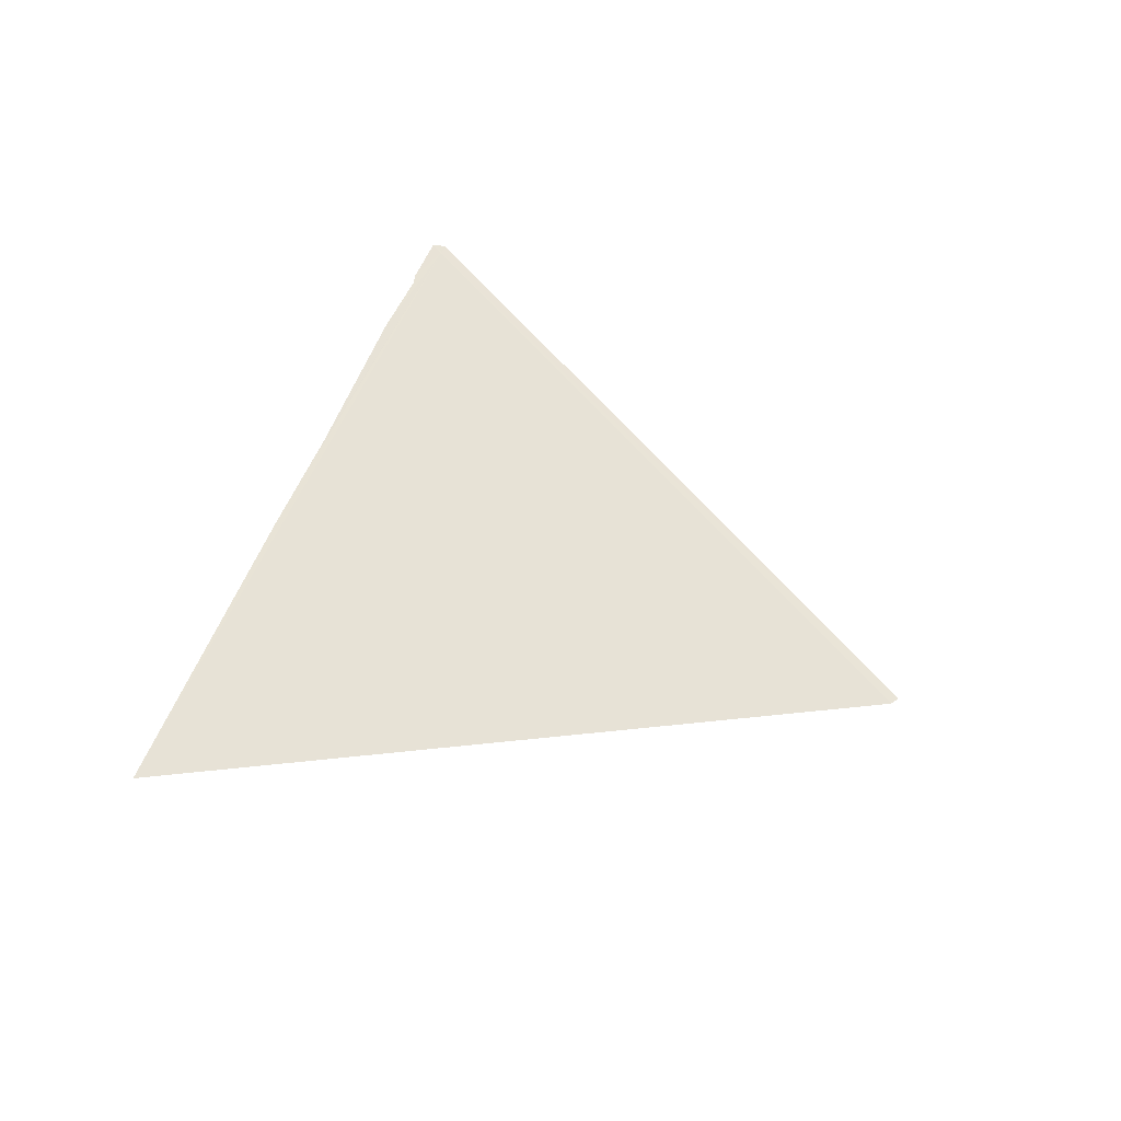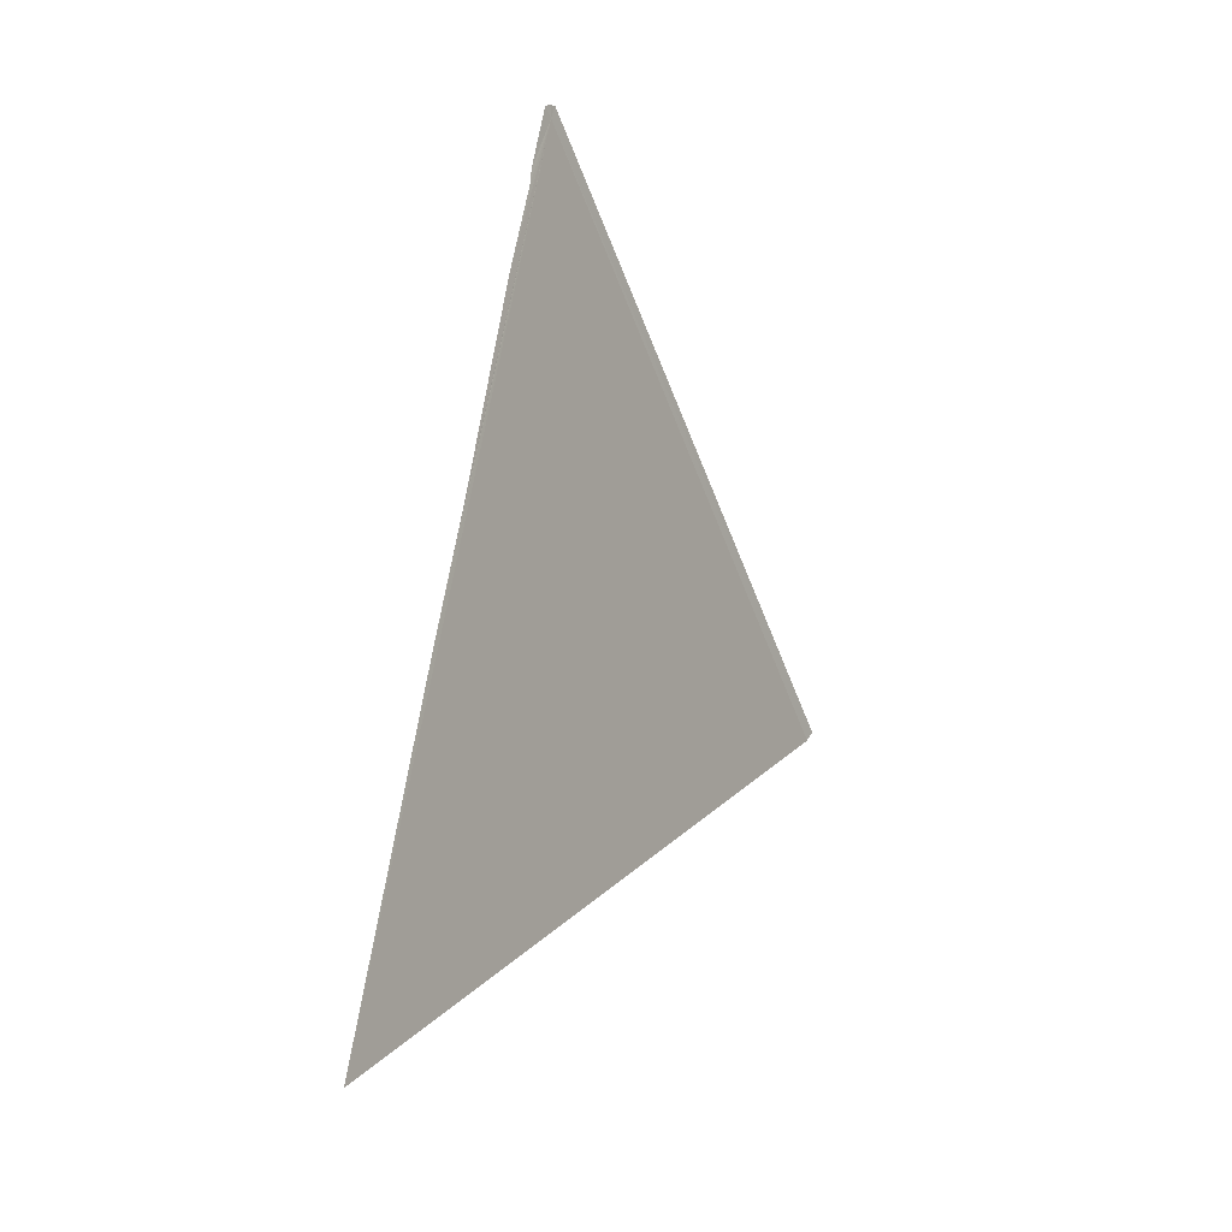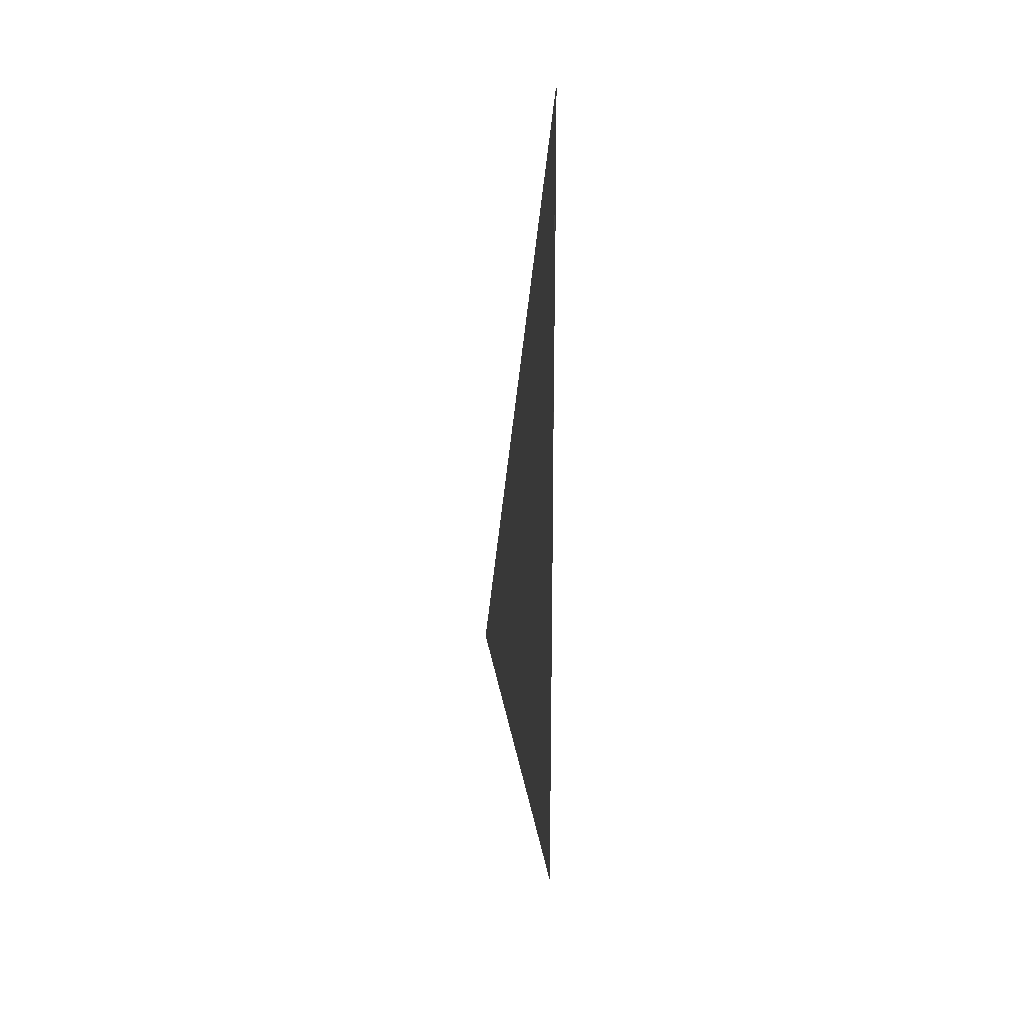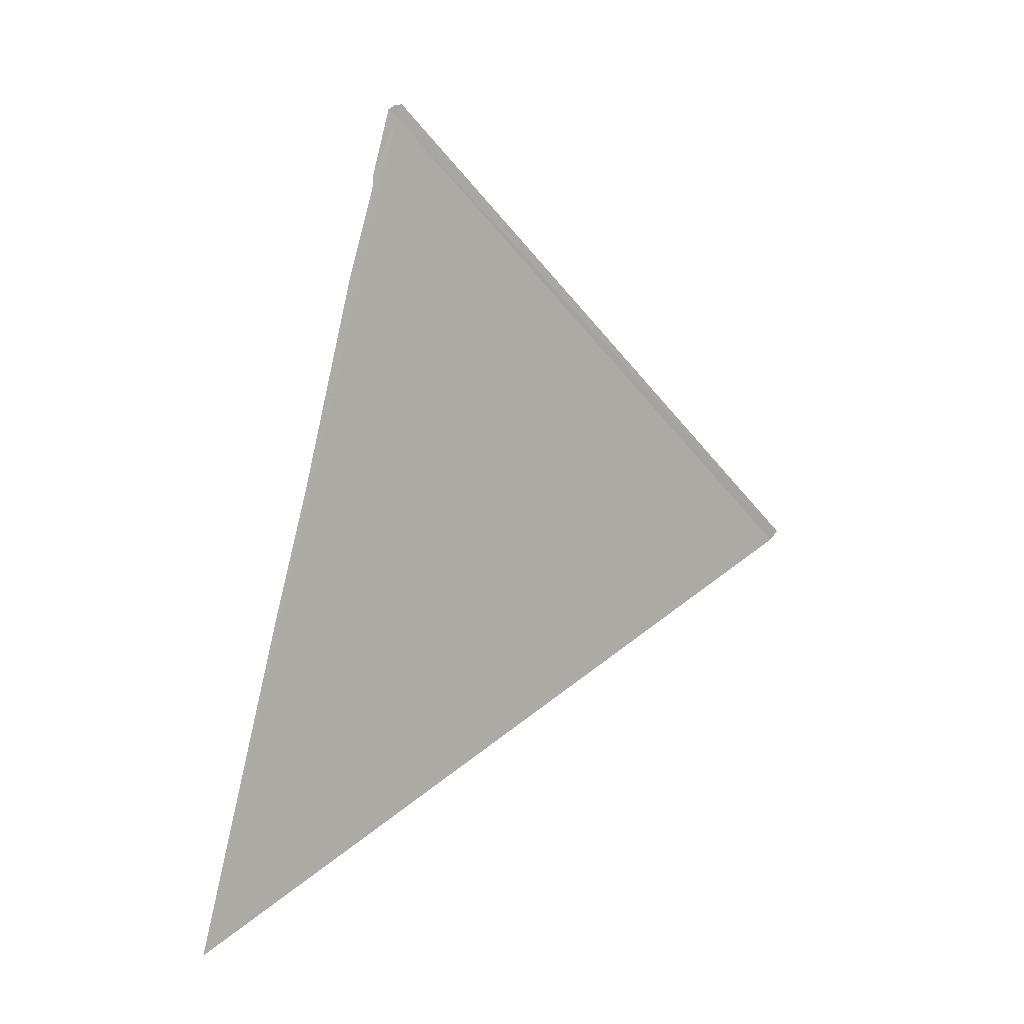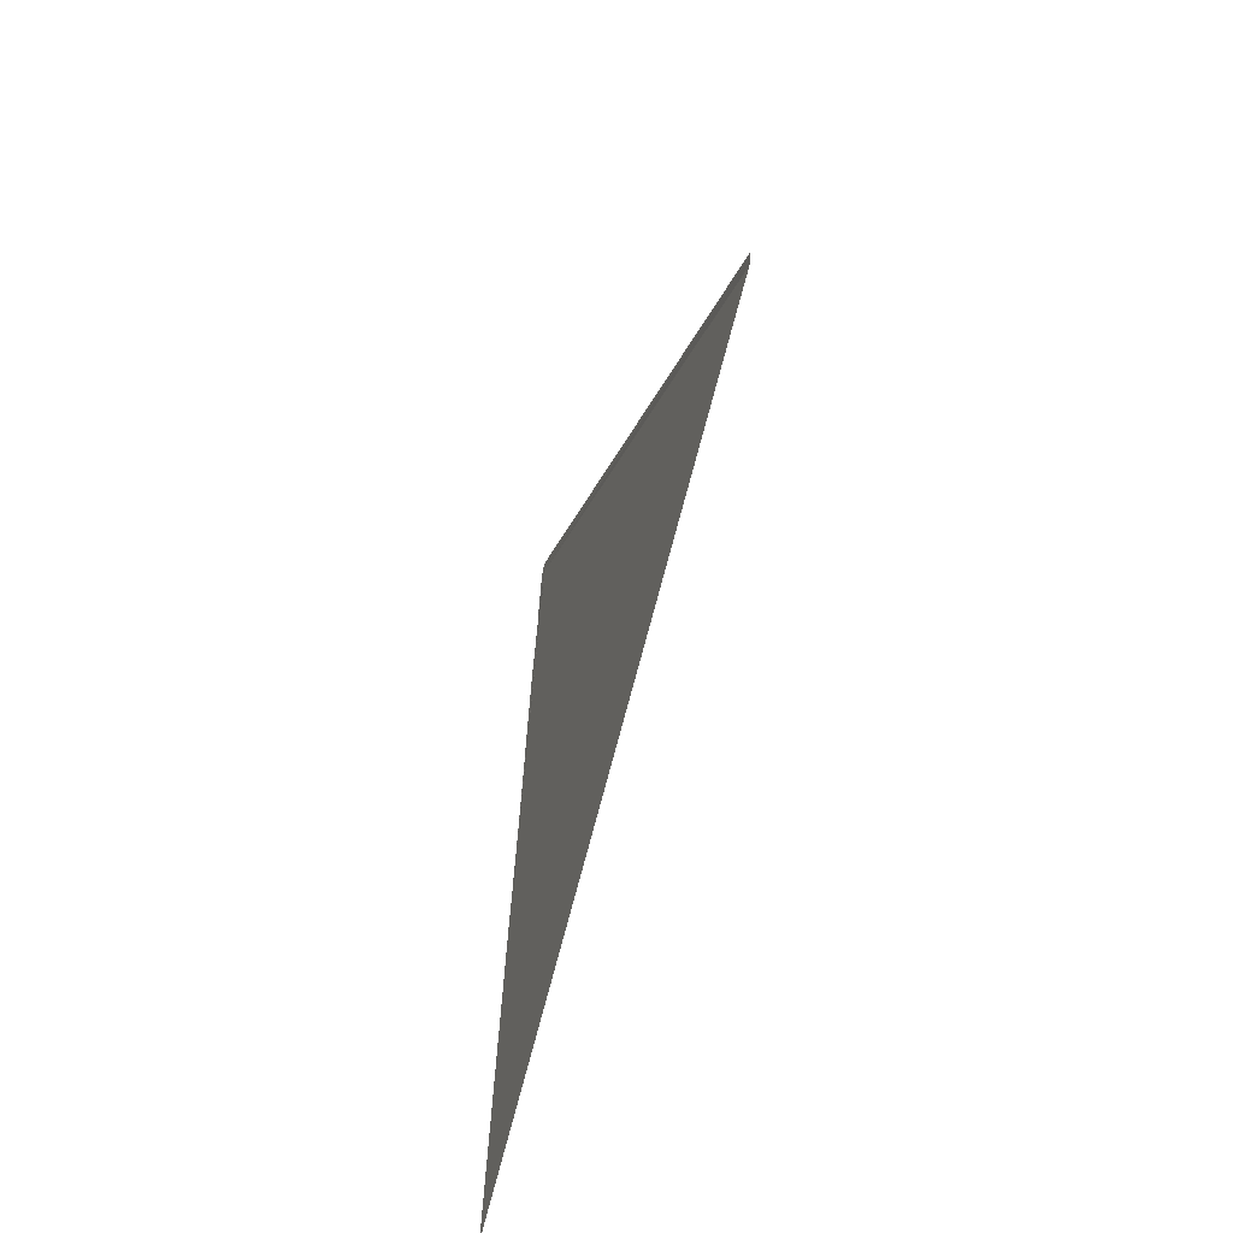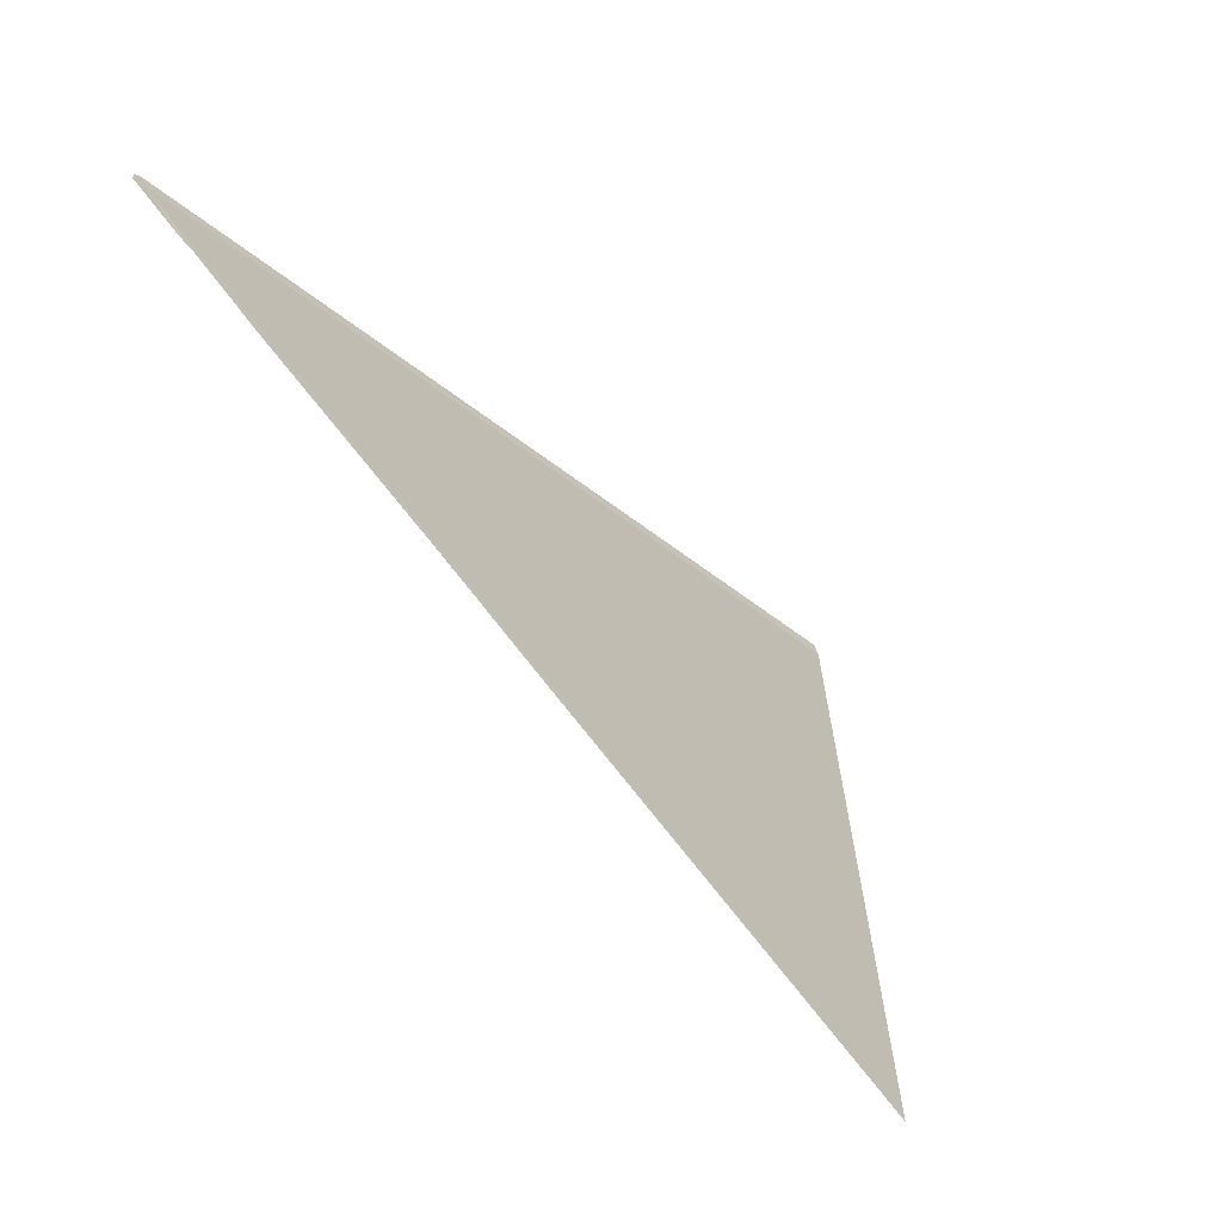
<metadata>
{"format":"obj","ext":"obj","renderer":"f3d","projection":"perspective","resolution":1024,"background":"white","views":[{"elev":-48.9,"azim":-142.4,"up":"+Z"},{"elev":-12.8,"azim":-177.3,"up":"+Z"},{"elev":-15.5,"azim":145.0,"up":"+Z"},{"elev":8.1,"azim":-152.2,"up":"+Z"},{"elev":-65.0,"azim":-47.3,"up":"+Z"},{"elev":68.9,"azim":135.5,"up":"+Y"}]}
</metadata>
<code>
v 114.2 81.67 71.29
v 114.5 82 70.26
v 114.5 81.99 70.46
v 114.7 82.29 68.94
v 115.2 82.84 65.87
v 115.3 83.02 64.93
v 115.5 83.21 63.99
v 116.2 84.15 58.98
v 110.9 74.87 64.34
v 110.8 74.77 64.48
v 114.2 81.62 71.48
v 114.3 81.8 71.4
v 114.3 81.72 71.46
f 1 2 3
f 1 4 2
f 1 5 4
f 1 7 6
f 1 8 7
f 1 10 9
f 1 11 10
f 1 9 8
f 1 12 13
f 1 13 11
f 1 6 5
f 1 3 12

</code>
